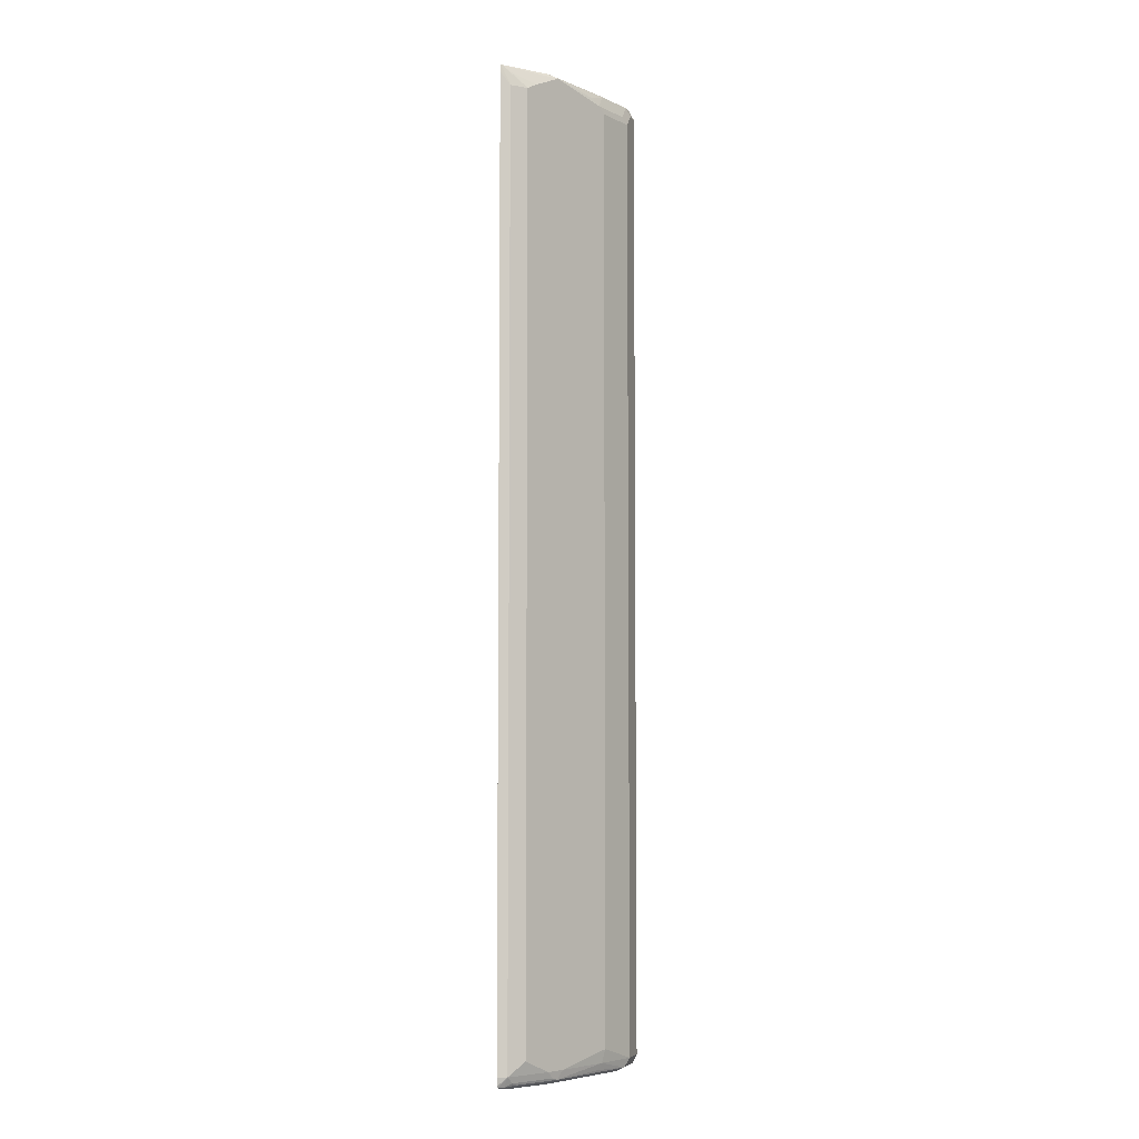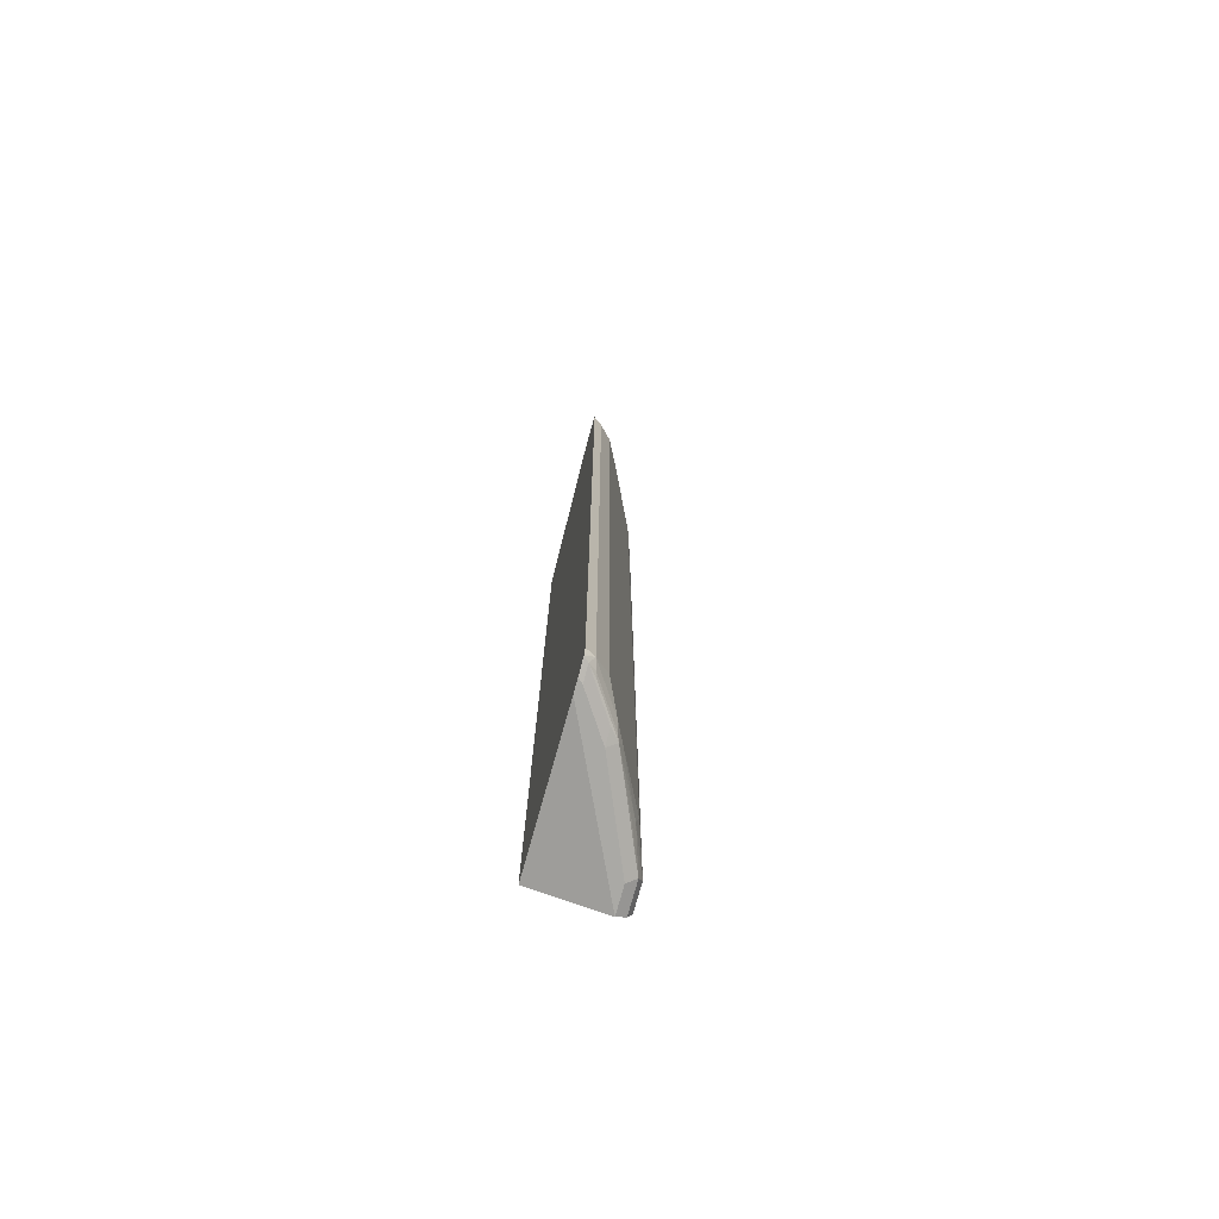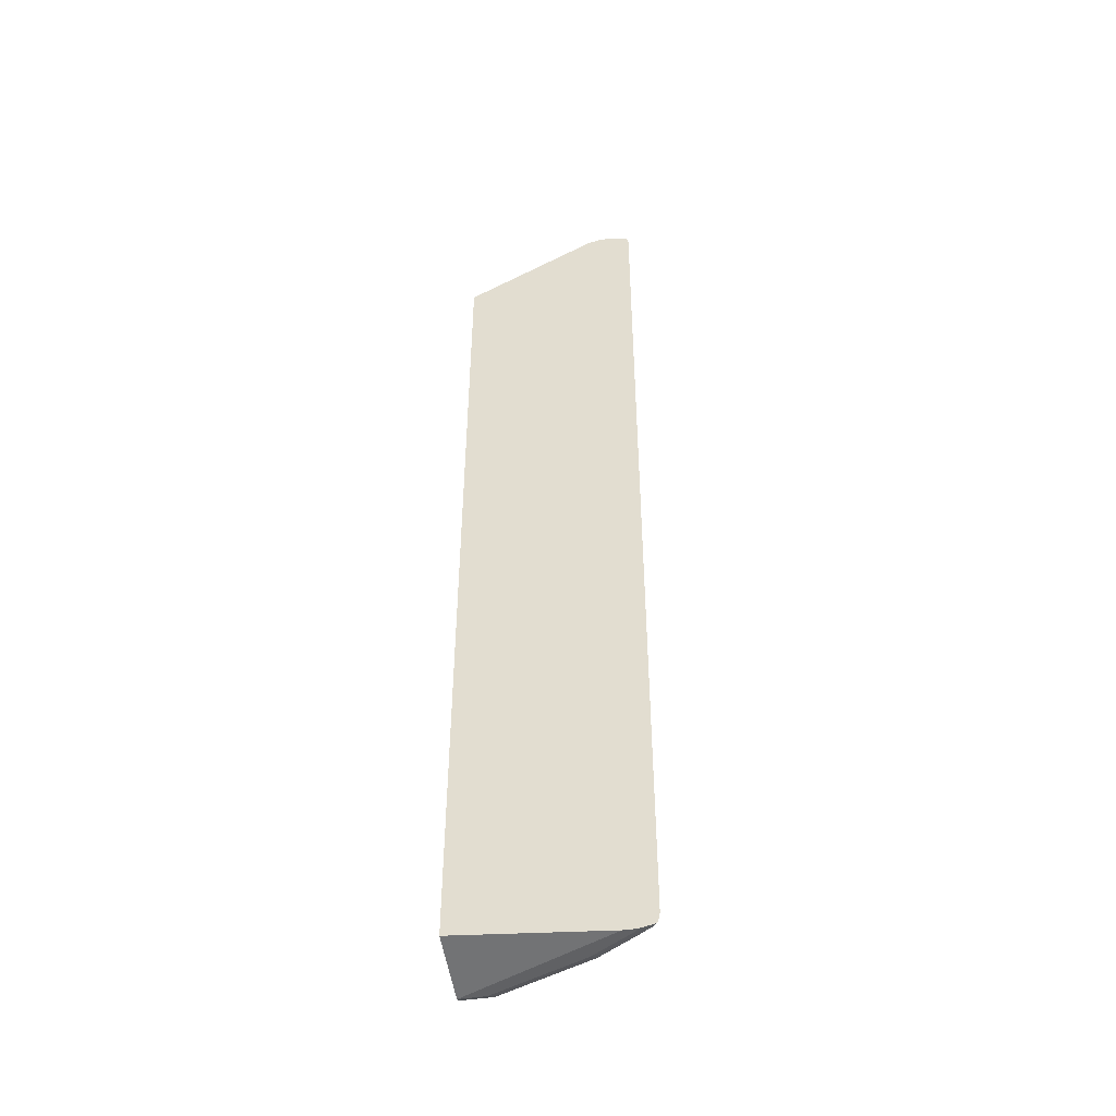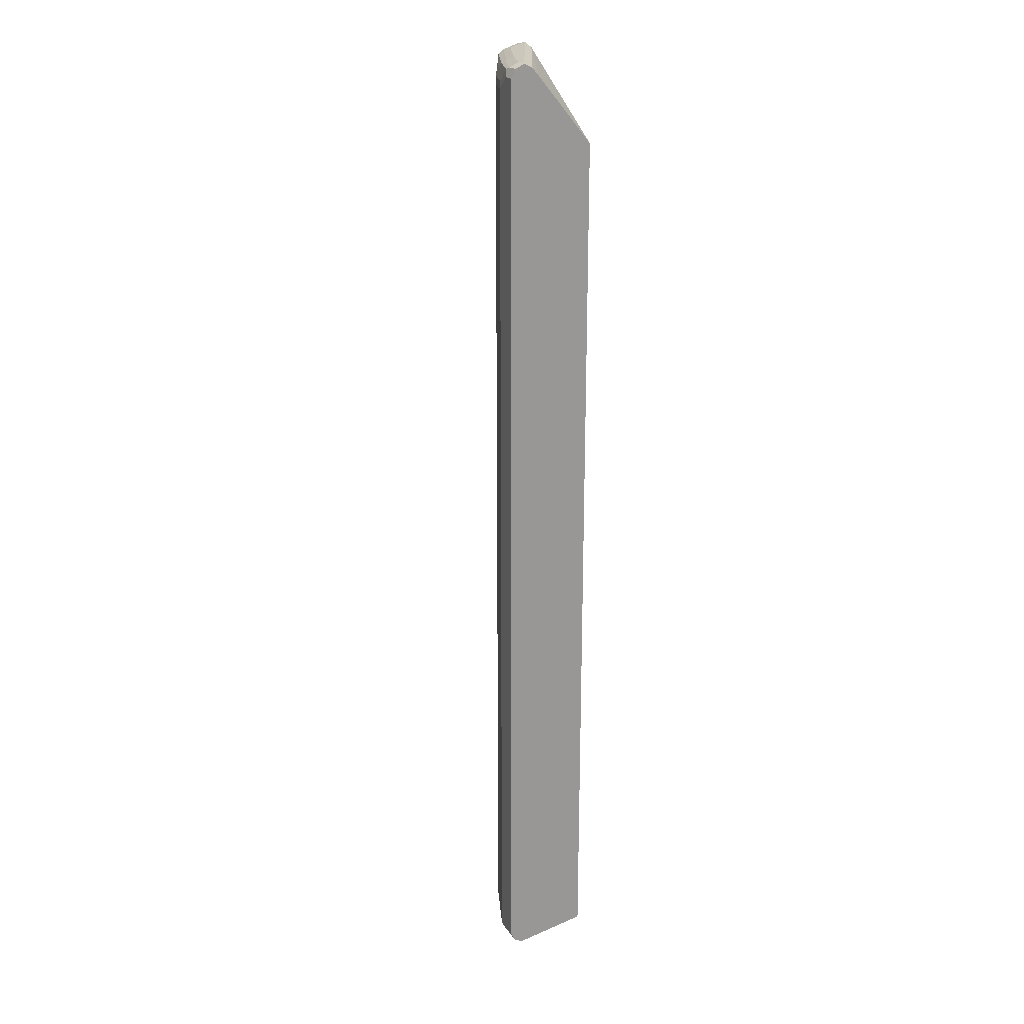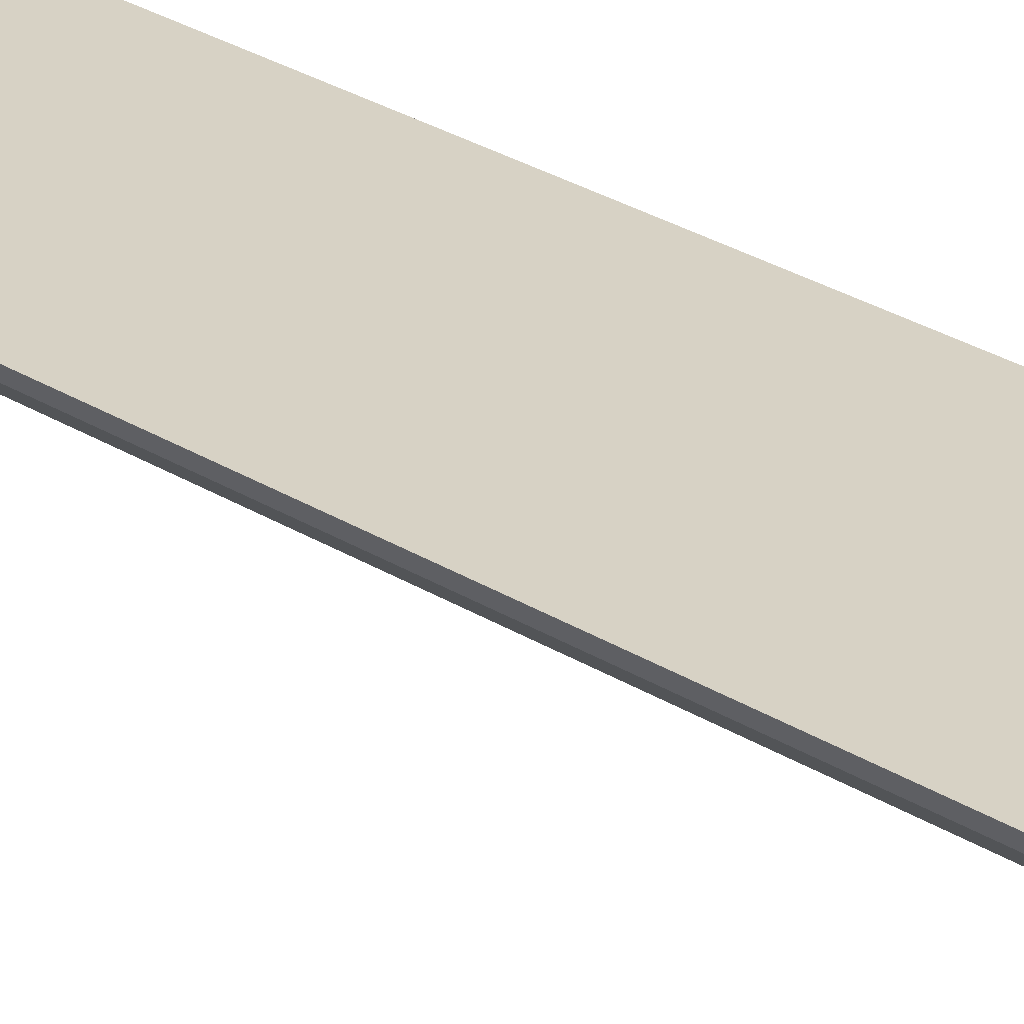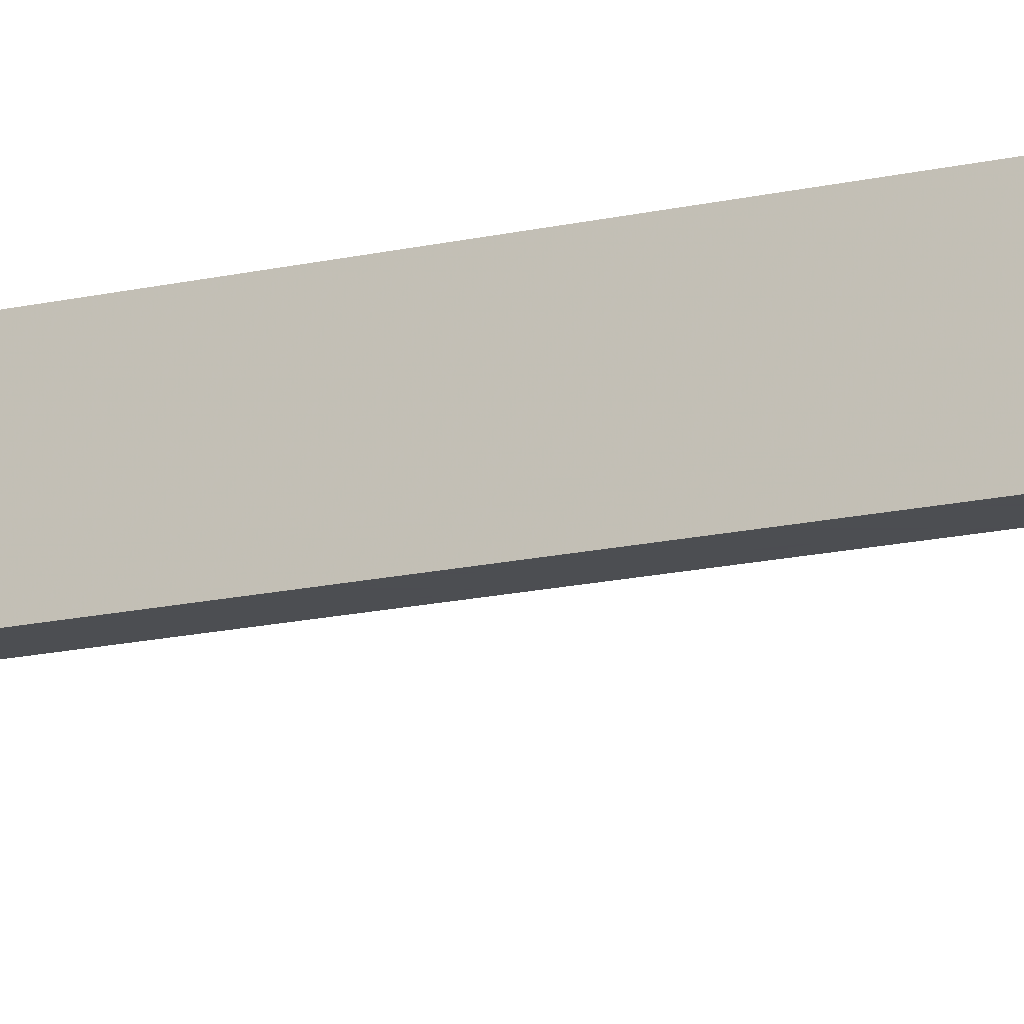
<metadata>
{"format":"obj","ext":"obj","renderer":"f3d","projection":"perspective","resolution":1024,"background":"white","views":[{"elev":-5.5,"azim":107.3,"up":"+Y"},{"elev":-75.3,"azim":74.7,"up":"+Y"},{"elev":-47.0,"azim":10.0,"up":"+Y"},{"elev":21.6,"azim":-114.5,"up":"+Y"},{"elev":27.3,"azim":134.3,"up":"+Z"},{"elev":-16.5,"azim":-64.8,"up":"+Z"}]}
</metadata>
<code>
v 0.1013 -0.6209 -0.2685
v 0.1013 -0.6152 -0.2797
v 0.1343 -0.6209 -0.2685
v 0.2909 -0.6209 -0.1789
v 0.1013 -0.604 -0.1789
v 0.1399 -0.6152 -0.2797
v 0.1013 -0.6053 -0.2846
v 0.2517 -0.6209 -0.2182
v 0.3077 -0.6209 -0.1789
v 0.1013 0.5201 -0.1789
v 0.1888 -0.6124 -0.2601
v 0.2573 -0.6152 -0.2293
v 0.1343 -0.604 -0.2853
v 0.1867 -0.604 -0.2643
v 0.1013 -0.604 -0.2853
v 0.3021 -0.6209 -0.1846
v 0.2706 -0.6166 -0.2182
v 0.3202 -0.6181 -0.1789
v 0.272 0.6166 -0.1789
v 0.1013 0.6062 -0.2494
v 0.3076 -0.6152 -0.1958
v 0.3209 -0.6166 -0.1846
v 0.2517 -0.604 -0.2349
v 0.2629 -0.604 -0.2293
v 0.2741 -0.604 -0.2237
v 0.2643 -0.6124 -0.2265
v 0.2895 -0.6124 -0.2098
v 0.1846 -0.5872 -0.2685
v 0.1343 0.5872 -0.2853
v 0.1013 0.604 -0.2853
v 0.3266 -0.6166 -0.1789
v 0.2909 0.6209 -0.1789
v 0.1013 0.6209 -0.2685
v 0.1013 0.6152 -0.2573
v 0.3146 -0.6124 -0.193
v 0.3244 -0.604 -0.1902
v 0.207 -0.5872 -0.2573
v 0.2965 -0.5872 -0.2126
v 0.3076 -0.5872 -0.207
v 0.1846 0.5872 -0.2685
v 0.1175 0.604 -0.2853
v 0.1427 0.5956 -0.2811
v 0.193 0.5956 -0.2643
v 0.1013 0.6045 -0.2851
v 0.328 -0.6138 -0.1789
v 0.3089 0.6183 -0.1789
v 0.2517 0.6209 -0.2182
v 0.1175 0.6209 -0.2685
v 0.1013 0.6154 -0.2792
v 0.3301 -0.604 -0.1789
v 0.3244 0.5872 -0.1902
v 0.207 0.5872 -0.2573
v 0.2937 0.5956 -0.214
v 0.3076 0.5872 -0.207
v 0.1259 0.6124 -0.2811
v 0.1762 0.6124 -0.2643
v 0.2014 0.604 -0.258
v 0.2601 0.6124 -0.2307
v 0.1013 0.6152 -0.2797
v 0.1175 0.6152 -0.2797
v 0.3284 0.613 -0.1789
v 0.2685 0.6166 -0.2203
v 0.1678 0.6209 -0.2517
v 0.1846 0.6166 -0.2538
v 0.3301 0.604 -0.1789
v 0.3272 0.6124 -0.1804
v 0.2629 0.604 -0.2293
v 0.2741 0.604 -0.2237
v 0.2937 0.6124 -0.2056
v 0.3188 0.604 -0.1909
v 0.1678 0.6152 -0.2629
f 37 52 53
f 36 54 51
f 36 51 65
f 36 65 50
f 36 50 45
f 36 39 54
f 40 43 52
f 38 53 39
f 39 53 54
f 41 44 55
f 42 56 43
f 33 48 49
f 42 55 56
f 37 53 38
f 32 48 33
f 27 36 35
f 32 47 63
f 32 46 47
f 31 36 45
f 30 44 41
f 29 43 40
f 29 42 43
f 29 55 42
f 29 41 55
f 28 40 52
f 25 36 27
f 25 39 36
f 25 38 39
f 43 56 57
f 25 37 38
f 32 63 48
f 43 57 58
f 56 71 64
f 44 59 60
f 53 70 54
f 54 70 66
f 55 60 71
f 55 71 56
f 25 27 26
f 56 64 58
f 53 69 70
f 56 58 57
f 58 62 69
f 58 68 67
f 61 66 69
f 61 69 62
f 63 64 71
f 66 70 69
f 58 64 62
f 43 58 52
f 53 58 69
f 53 67 68
f 44 60 55
f 46 61 62
f 46 62 47
f 47 62 64
f 47 64 63
f 48 63 71
f 53 68 58
f 48 71 60
f 49 60 59
f 51 54 66
f 51 66 61
f 51 61 65
f 52 58 67
f 52 67 53
f 48 60 49
f 24 37 25
f 28 52 37
f 23 28 24
f 4 19 10
f 4 32 19
f 4 46 32
f 4 61 46
f 4 65 61
f 4 50 65
f 4 45 50
f 4 31 45
f 4 18 31
f 4 9 18
f 3 12 8
f 3 6 12
f 2 7 6
f 1 15 7
f 1 30 15
f 1 44 30
f 1 59 44
f 24 28 37
f 1 2 6
f 1 6 3
f 1 3 8
f 1 8 16
f 1 16 9
f 4 10 5
f 1 9 4
f 1 5 10
f 1 10 20
f 1 20 34
f 1 34 33
f 1 33 49
f 1 49 59
f 1 4 5
f 6 11 12
f 1 7 2
f 6 13 14
f 13 41 29
f 13 29 40
f 13 40 28
f 14 28 23
f 16 17 22
f 16 22 18
f 13 30 41
f 18 22 31
f 19 33 34
f 19 34 20
f 21 27 35
f 21 35 22
f 22 35 36
f 6 7 13
f 19 32 33
f 13 15 30
f 22 36 31
f 12 27 21
f 13 28 14
f 7 15 13
f 8 12 17
f 8 17 16
f 9 16 18
f 10 19 20
f 11 14 12
f 6 14 11
f 12 22 17
f 12 14 23
f 12 23 24
f 12 24 25
f 12 25 26
f 12 26 27
f 12 21 22

</code>
